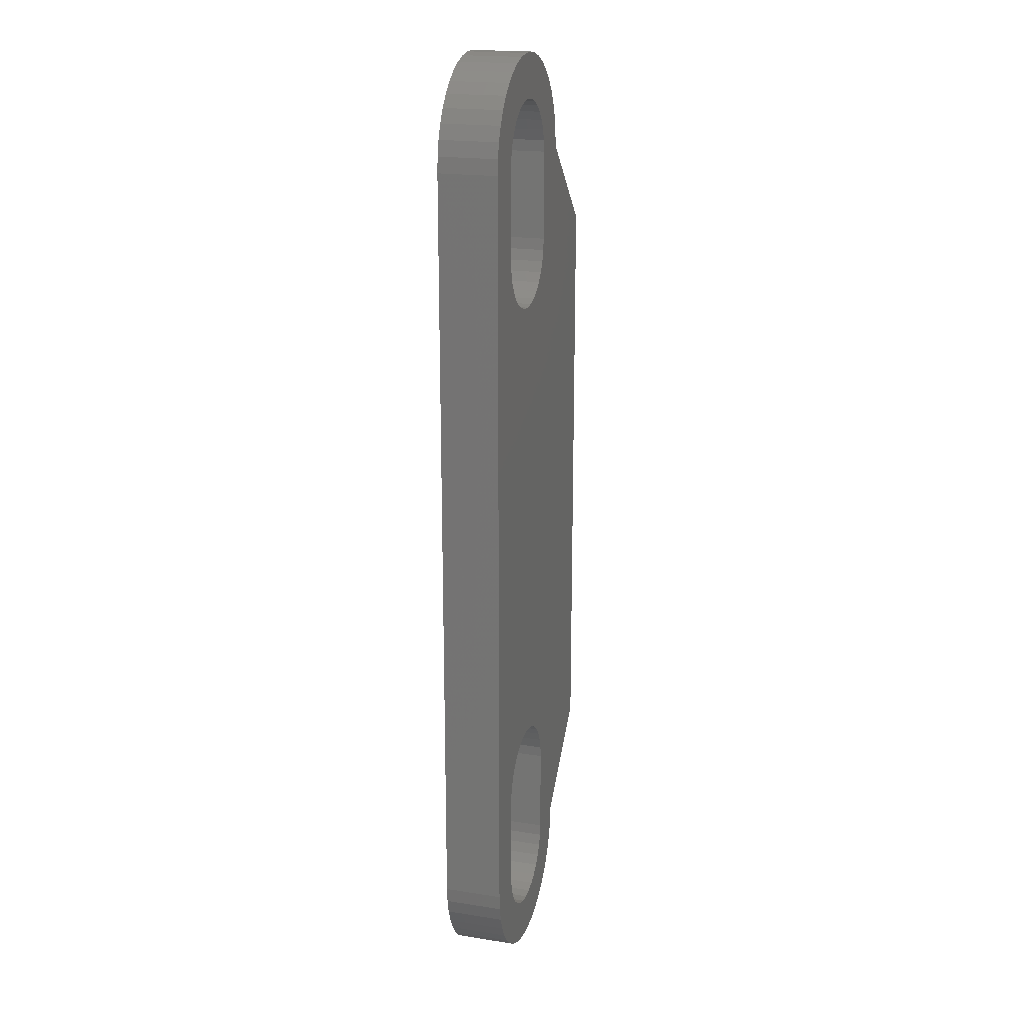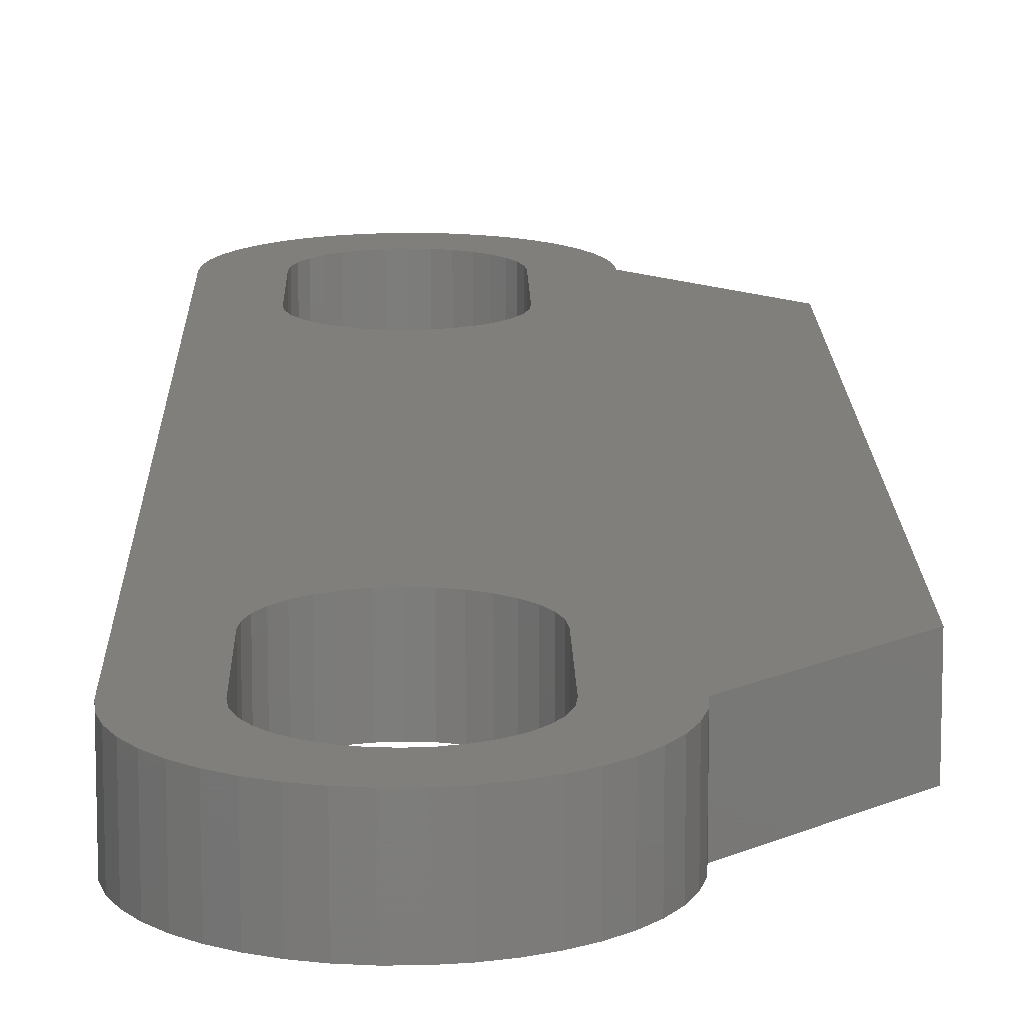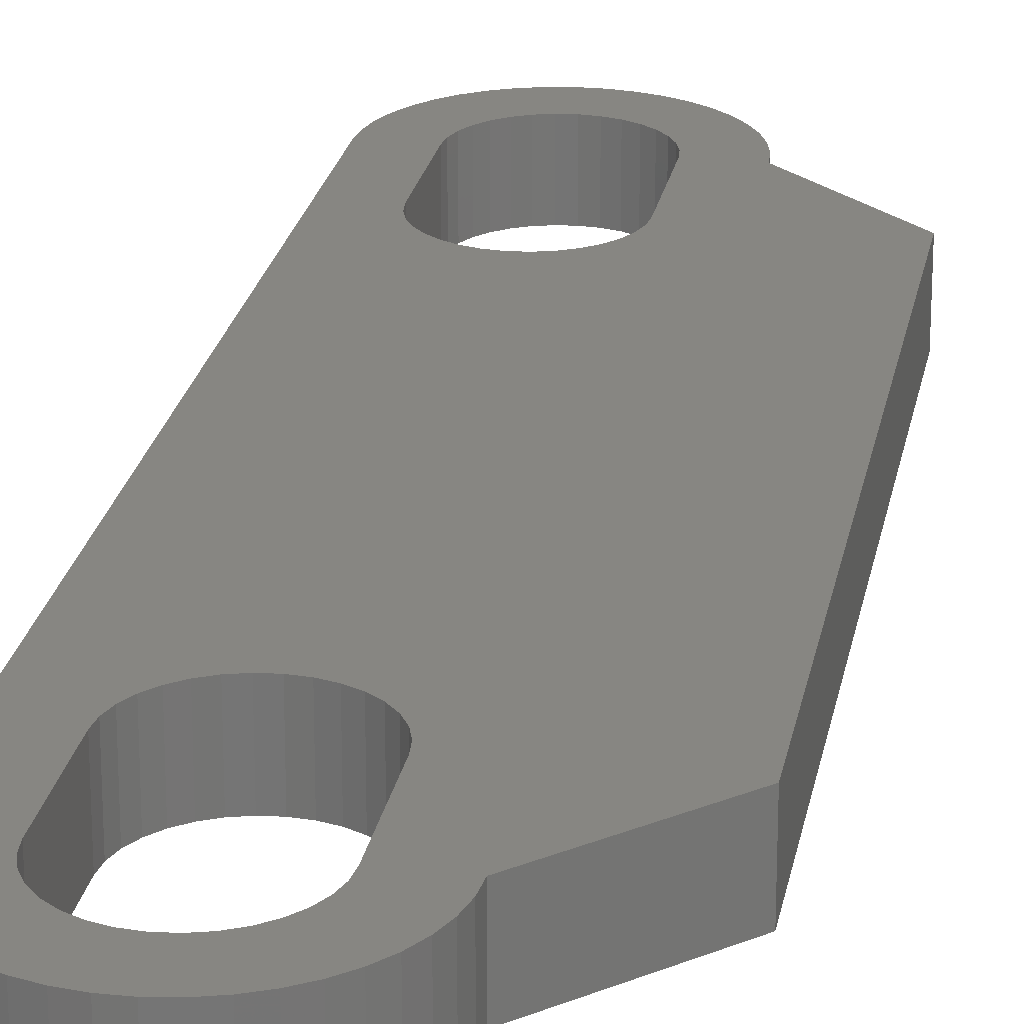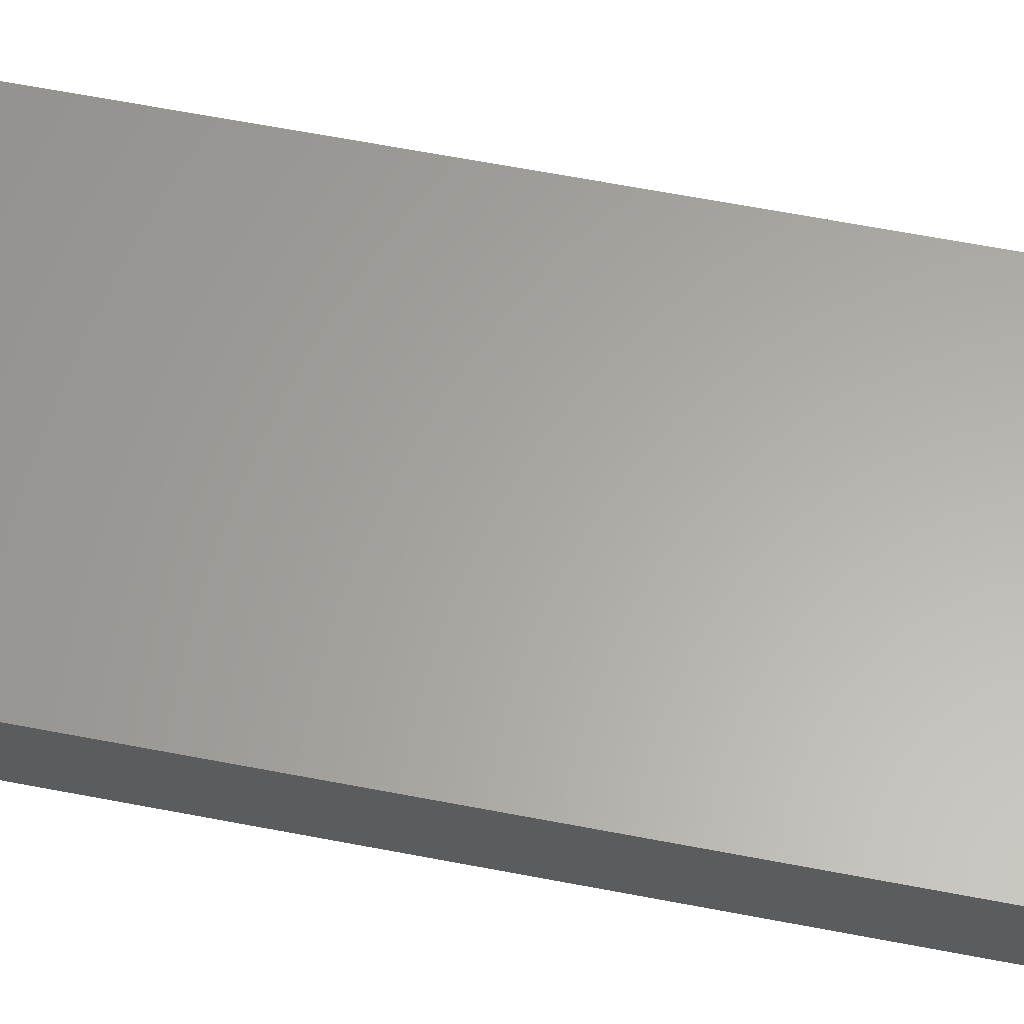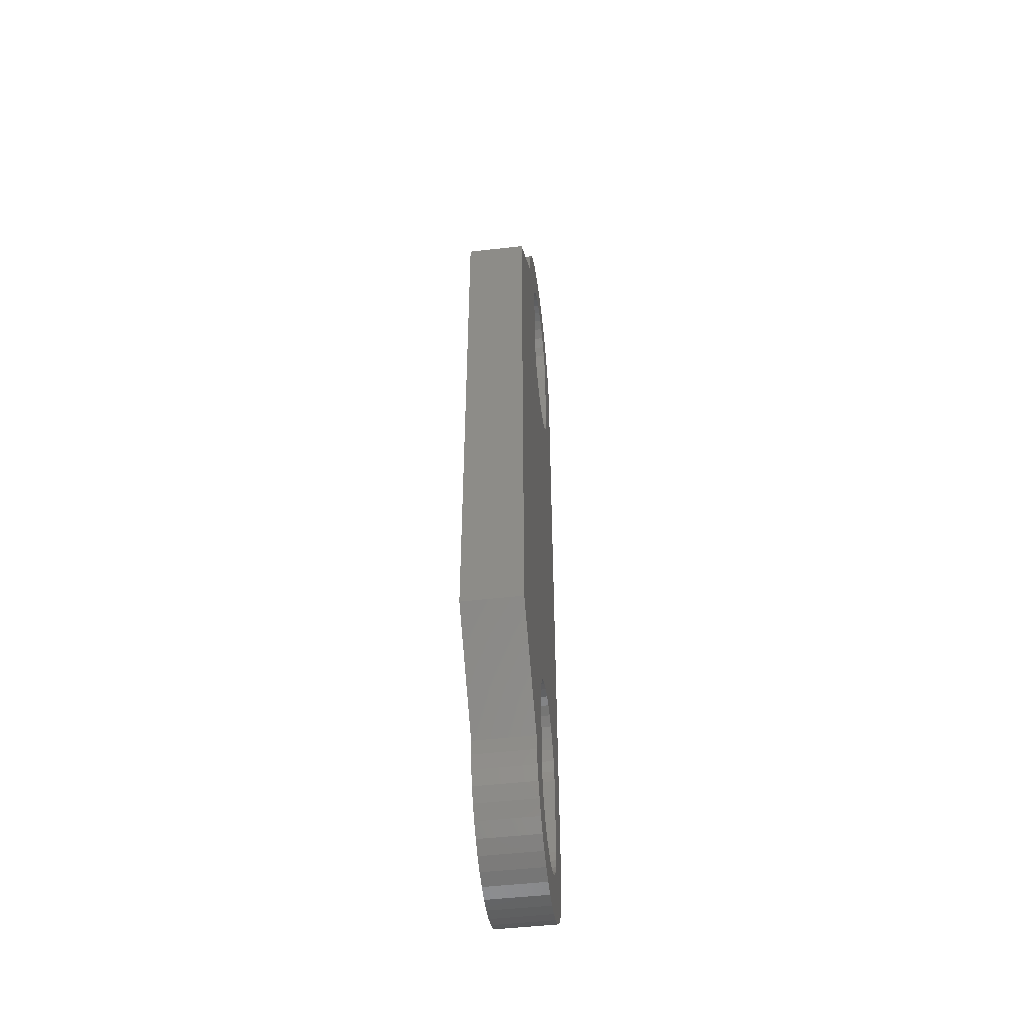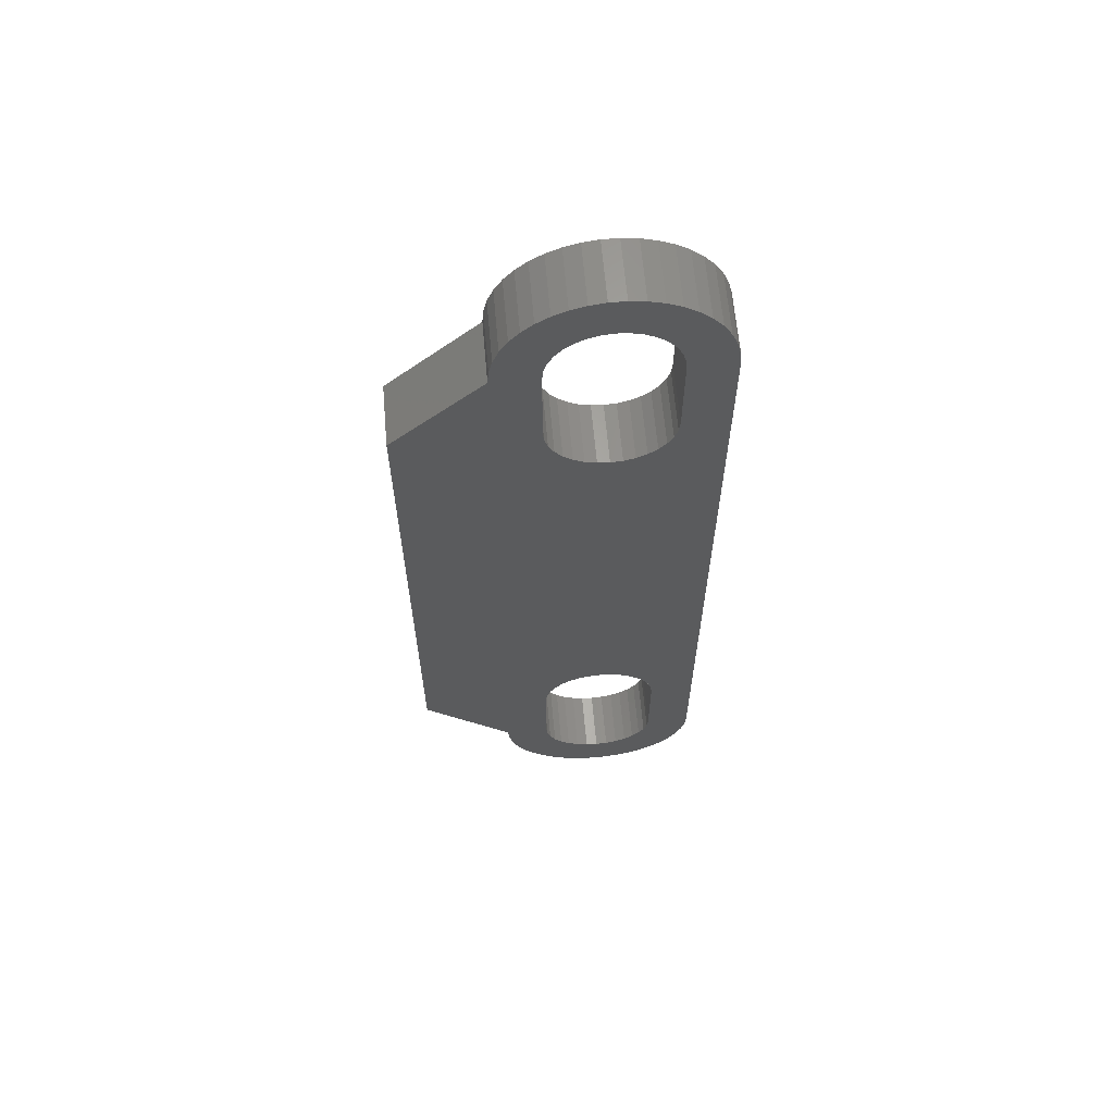
<metadata>
{"format":"stl","ext":"stl","renderer":"f3d","projection":"perspective","resolution":1024,"background":"white","views":[{"elev":19.4,"azim":106.4,"up":"+Y"},{"elev":13.7,"azim":178.9,"up":"+Z"},{"elev":22.8,"azim":-170.0,"up":"+Z"},{"elev":62.5,"azim":101.1,"up":"+Z"},{"elev":-49.9,"azim":-82.9,"up":"+Y"},{"elev":63.4,"azim":-5.0,"up":"+Y"}]}
</metadata>
<code>
# stl→obj: 228 verts, 460 faces
v 7 -23 2
v 7 -23 0
v 7 3 2
v 7 3 0
v 0 3 0
v 0 3 2
v 0.03909 3.522 0
v 0.03909 3.522 2
v 0.1555 4.032 0
v 0.1555 4.032 2
v 0.3466 4.519 0
v 0.3466 4.519 2
v 0.6082 4.972 0
v 0.6082 4.972 2
v 0.9343 5.381 0
v 0.9343 5.381 2
v 1.318 5.736 0
v 1.318 5.736 2
v 1.75 6.031 0
v 1.75 6.031 2
v 2.221 6.258 0
v 2.221 6.258 2
v 2.721 6.412 0
v 2.721 6.412 2
v 3.238 6.49 0
v 3.238 6.49 2
v 3.762 6.49 0
v 3.762 6.49 2
v 4.279 6.412 0
v 4.279 6.412 2
v 4.779 6.258 0
v 4.779 6.258 2
v 5.25 6.031 0
v 5.25 6.031 2
v 5.682 5.736 0
v 5.682 5.736 2
v 6.066 5.381 0
v 6.066 5.381 2
v 6.392 4.972 0
v 6.392 4.972 2
v 6.653 4.519 0
v 6.653 4.519 2
v 6.845 4.032 0
v 6.845 4.032 2
v 6.961 3.522 0
v 6.961 3.522 2
v -3 0 2
v -3 0 0
v -3 -20 2
v -3 -20 0
v 1.776e-15 -23 2
v 1.776e-15 -23 0
v 6.961 -23.52 0
v 6.961 -23.52 2
v 6.845 -24.03 0
v 6.845 -24.03 2
v 6.653 -24.52 0
v 6.653 -24.52 2
v 6.392 -24.97 0
v 6.392 -24.97 2
v 6.066 -25.38 0
v 6.066 -25.38 2
v 5.682 -25.74 0
v 5.682 -25.74 2
v 5.25 -26.03 0
v 5.25 -26.03 2
v 4.779 -26.26 0
v 4.779 -26.26 2
v 4.279 -26.41 0
v 4.279 -26.41 2
v 3.762 -26.49 0
v 3.762 -26.49 2
v 3.238 -26.49 0
v 3.238 -26.49 2
v 2.721 -26.41 0
v 2.721 -26.41 2
v 2.221 -26.26 0
v 2.221 -26.26 2
v 1.75 -26.03 0
v 1.75 -26.03 2
v 1.318 -25.74 0
v 1.318 -25.74 2
v 0.9343 -25.38 0
v 0.9343 -25.38 2
v 0.6082 -24.97 0
v 0.6082 -24.97 2
v 0.3466 -24.52 0
v 0.3466 -24.52 2
v 0.1555 -24.03 0
v 0.1555 -24.03 2
v 0.03909 -23.52 0
v 0.03909 -23.52 2
v 5.5 -20 2
v 5.5 -20 0
v 5.5 -23 2
v 5.5 -23 0
v 3.5 -25 0
v 3.89 -24.96 2
v 3.89 -24.96 0
v 4.265 -24.85 2
v 4.265 -24.85 0
v 4.611 -24.66 2
v 4.611 -24.66 0
v 4.914 -24.41 2
v 4.914 -24.41 0
v 5.163 -24.11 2
v 5.163 -24.11 0
v 5.348 -23.77 2
v 5.348 -23.77 0
v 5.462 -23.39 2
v 5.462 -23.39 0
v 3.5 -25 2
v 3.11 -24.96 0
v 3.11 -24.96 2
v 2.735 -24.85 0
v 2.735 -24.85 2
v 2.389 -24.66 0
v 2.389 -24.66 2
v 2.086 -24.41 0
v 2.086 -24.41 2
v 1.837 -24.11 0
v 1.837 -24.11 2
v 1.652 -23.77 0
v 1.652 -23.77 2
v 1.538 -23.39 0
v 1.538 -23.39 2
v 1.5 -23 0
v 1.5 -23 2
v 1.5 -20 2
v 1.5 -20 0
v 3.5 -18 0
v 3.11 -18.04 2
v 3.11 -18.04 0
v 2.735 -18.15 2
v 2.735 -18.15 0
v 2.389 -18.34 2
v 2.389 -18.34 0
v 2.086 -18.59 2
v 2.086 -18.59 0
v 1.837 -18.89 2
v 1.837 -18.89 0
v 1.652 -19.23 2
v 1.652 -19.23 0
v 1.538 -19.61 2
v 1.538 -19.61 0
v 3.5 -18 2
v 3.89 -18.04 0
v 3.89 -18.04 2
v 4.265 -18.15 0
v 4.265 -18.15 2
v 4.611 -18.34 0
v 4.611 -18.34 2
v 4.914 -18.59 0
v 4.914 -18.59 2
v 5.163 -18.89 0
v 5.163 -18.89 2
v 5.348 -19.23 0
v 5.348 -19.23 2
v 5.462 -19.61 0
v 5.462 -19.61 2
v 3.5 5 0
v 3.11 4.962 2
v 3.11 4.962 0
v 2.735 4.848 2
v 2.735 4.848 0
v 2.389 4.663 2
v 2.389 4.663 0
v 2.086 4.414 2
v 2.086 4.414 0
v 1.837 4.111 2
v 1.837 4.111 0
v 1.652 3.765 2
v 1.652 3.765 0
v 1.538 3.39 2
v 1.538 3.39 0
v 1.5 3 2
v 1.5 3 0
v 3.5 5 2
v 3.89 4.962 0
v 3.89 4.962 2
v 4.265 4.848 0
v 4.265 4.848 2
v 4.611 4.663 0
v 4.611 4.663 2
v 4.914 4.414 0
v 4.914 4.414 2
v 5.163 4.111 0
v 5.163 4.111 2
v 5.348 3.765 0
v 5.348 3.765 2
v 5.462 3.39 0
v 5.462 3.39 2
v 5.5 3 0
v 5.5 3 2
v 5.5 -4.899e-16 2
v 5.5 -4.899e-16 0
v 3.5 -2 0
v 3.89 -1.962 2
v 3.89 -1.962 0
v 4.265 -1.848 2
v 4.265 -1.848 0
v 4.611 -1.663 2
v 4.611 -1.663 0
v 4.914 -1.414 2
v 4.914 -1.414 0
v 5.163 -1.111 2
v 5.163 -1.111 0
v 5.348 -0.7654 2
v 5.348 -0.7654 0
v 5.462 -0.3902 2
v 5.462 -0.3902 0
v 3.5 -2 2
v 3.11 -1.962 0
v 3.11 -1.962 2
v 2.735 -1.848 0
v 2.735 -1.848 2
v 2.389 -1.663 0
v 2.389 -1.663 2
v 2.086 -1.414 0
v 2.086 -1.414 2
v 1.837 -1.111 0
v 1.837 -1.111 2
v 1.652 -0.7654 0
v 1.652 -0.7654 2
v 1.538 -0.3902 0
v 1.538 -0.3902 2
v 1.5 0 0
v 1.5 0 2
f 1 2 3
f 3 2 4
f 5 6 7
f 7 6 8
f 7 8 9
f 9 8 10
f 9 10 11
f 11 10 12
f 11 12 13
f 13 12 14
f 13 14 15
f 15 14 16
f 15 16 17
f 17 16 18
f 17 18 19
f 19 18 20
f 19 20 21
f 21 20 22
f 21 22 23
f 23 22 24
f 23 24 25
f 25 24 26
f 25 26 27
f 27 26 28
f 27 28 29
f 29 28 30
f 29 30 31
f 31 30 32
f 31 32 33
f 33 32 34
f 33 34 35
f 35 34 36
f 35 36 37
f 37 36 38
f 37 38 39
f 39 38 40
f 39 40 41
f 41 40 42
f 41 42 43
f 43 42 44
f 43 44 45
f 45 44 46
f 45 46 4
f 4 46 3
f 6 5 47
f 47 5 48
f 47 48 49
f 49 48 50
f 49 50 51
f 51 50 52
f 2 1 53
f 53 1 54
f 53 54 55
f 55 54 56
f 55 56 57
f 57 56 58
f 57 58 59
f 59 58 60
f 59 60 61
f 61 60 62
f 61 62 63
f 63 62 64
f 63 64 65
f 65 64 66
f 65 66 67
f 67 66 68
f 67 68 69
f 69 68 70
f 69 70 71
f 71 70 72
f 71 72 73
f 73 72 74
f 73 74 75
f 75 74 76
f 75 76 77
f 77 76 78
f 77 78 79
f 79 78 80
f 79 80 81
f 81 80 82
f 81 82 83
f 83 82 84
f 83 84 85
f 85 84 86
f 85 86 87
f 87 86 88
f 87 88 89
f 89 88 90
f 89 90 91
f 91 90 92
f 91 92 52
f 52 92 51
f 93 94 95
f 95 94 96
f 97 98 99
f 99 98 100
f 99 100 101
f 101 100 102
f 101 102 103
f 103 102 104
f 103 104 105
f 105 104 106
f 105 106 107
f 107 106 108
f 107 108 109
f 109 108 110
f 109 110 111
f 111 110 95
f 111 95 96
f 98 97 112
f 112 97 113
f 112 113 114
f 114 113 115
f 114 115 116
f 116 115 117
f 116 117 118
f 118 117 119
f 118 119 120
f 120 119 121
f 120 121 122
f 122 121 123
f 122 123 124
f 124 123 125
f 124 125 126
f 126 125 127
f 126 127 128
f 128 127 129
f 129 127 130
f 131 132 133
f 133 132 134
f 133 134 135
f 135 134 136
f 135 136 137
f 137 136 138
f 137 138 139
f 139 138 140
f 139 140 141
f 141 140 142
f 141 142 143
f 143 142 144
f 143 144 145
f 145 144 129
f 145 129 130
f 132 131 146
f 146 131 147
f 146 147 148
f 148 147 149
f 148 149 150
f 150 149 151
f 150 151 152
f 152 151 153
f 152 153 154
f 154 153 155
f 154 155 156
f 156 155 157
f 156 157 158
f 158 157 159
f 158 159 160
f 160 159 94
f 160 94 93
f 161 162 163
f 163 162 164
f 163 164 165
f 165 164 166
f 165 166 167
f 167 166 168
f 167 168 169
f 169 168 170
f 169 170 171
f 171 170 172
f 171 172 173
f 173 172 174
f 173 174 175
f 175 174 176
f 175 176 177
f 162 161 178
f 178 161 179
f 178 179 180
f 180 179 181
f 180 181 182
f 182 181 183
f 182 183 184
f 184 183 185
f 184 185 186
f 186 185 187
f 186 187 188
f 188 187 189
f 188 189 190
f 190 189 191
f 190 191 192
f 192 191 193
f 192 193 194
f 194 193 195
f 195 193 196
f 197 198 199
f 199 198 200
f 199 200 201
f 201 200 202
f 201 202 203
f 203 202 204
f 203 204 205
f 205 204 206
f 205 206 207
f 207 206 208
f 207 208 209
f 209 208 210
f 209 210 211
f 211 210 195
f 211 195 196
f 198 197 212
f 212 197 213
f 212 213 214
f 214 213 215
f 214 215 216
f 216 215 217
f 216 217 218
f 218 217 219
f 218 219 220
f 220 219 221
f 220 221 222
f 222 221 223
f 222 223 224
f 224 223 225
f 224 225 226
f 226 225 227
f 226 227 228
f 228 227 176
f 176 227 177
f 197 133 135
f 197 131 133
f 115 113 85
f 41 185 183
f 155 197 157
f 153 197 155
f 151 197 153
f 149 197 151
f 147 197 149
f 131 197 147
f 99 101 59
f 175 7 173
f 173 7 9
f 173 9 171
f 175 177 7
f 7 177 5
f 177 227 5
f 5 227 48
f 121 89 123
f 123 89 91
f 123 91 125
f 125 91 52
f 125 52 127
f 115 85 117
f 117 85 87
f 117 87 119
f 119 87 89
f 119 89 121
f 183 181 41
f 41 181 179
f 41 179 39
f 191 189 45
f 45 189 187
f 45 187 43
f 43 187 185
f 43 185 41
f 107 109 55
f 55 109 111
f 55 111 53
f 53 111 96
f 53 96 2
f 101 103 59
f 59 103 105
f 59 105 57
f 57 105 107
f 57 107 55
f 4 2 96
f 4 96 94
f 4 94 196
f 4 196 193
f 4 193 191
f 4 191 45
f 83 85 113
f 83 113 97
f 83 97 71
f 83 71 73
f 83 73 75
f 83 75 77
f 83 77 79
f 83 79 81
f 97 99 59
f 97 59 61
f 97 61 63
f 97 63 65
f 97 65 67
f 97 67 69
f 97 69 71
f 161 163 13
f 161 13 15
f 161 15 17
f 161 17 19
f 161 19 21
f 161 21 23
f 161 23 25
f 161 25 27
f 161 27 29
f 161 29 31
f 161 31 33
f 161 33 35
f 161 35 37
f 161 37 39
f 161 39 179
f 11 13 163
f 11 163 165
f 11 165 167
f 11 167 169
f 11 169 171
f 11 171 9
f 50 48 227
f 50 227 225
f 50 225 223
f 50 223 221
f 50 221 219
f 50 219 217
f 50 217 215
f 50 215 213
f 50 213 197
f 50 197 135
f 50 135 137
f 50 137 139
f 50 139 141
f 50 141 143
f 50 143 145
f 50 145 130
f 50 130 127
f 50 127 52
f 159 157 197
f 159 197 199
f 159 199 201
f 94 159 201
f 94 201 203
f 94 203 205
f 94 205 207
f 94 207 209
f 94 209 211
f 94 211 196
f 134 132 212
f 132 146 212
f 86 114 116
f 184 186 42
f 158 212 156
f 156 212 154
f 154 212 152
f 152 212 150
f 150 212 148
f 148 212 146
f 60 100 98
f 170 10 172
f 172 10 8
f 172 8 174
f 174 8 176
f 176 8 6
f 176 6 228
f 228 6 47
f 128 51 126
f 126 51 92
f 126 92 124
f 124 92 90
f 124 90 122
f 122 90 120
f 120 90 88
f 120 88 118
f 118 88 86
f 118 86 116
f 40 180 42
f 42 180 182
f 42 182 184
f 42 186 44
f 44 186 188
f 44 188 46
f 46 188 190
f 46 190 192
f 1 95 54
f 54 95 110
f 54 110 56
f 56 110 108
f 56 108 106
f 56 106 58
f 58 106 104
f 58 104 60
f 60 104 102
f 60 102 100
f 3 46 192
f 3 192 194
f 3 194 195
f 3 195 93
f 3 93 95
f 3 95 1
f 84 82 80
f 84 80 78
f 84 78 76
f 84 76 74
f 84 74 72
f 84 72 112
f 84 112 114
f 84 114 86
f 112 72 70
f 112 70 68
f 112 68 66
f 112 66 64
f 112 64 62
f 112 62 60
f 112 60 98
f 178 180 40
f 178 40 38
f 178 38 36
f 178 36 34
f 178 34 32
f 178 32 30
f 178 30 28
f 178 28 26
f 178 26 24
f 178 24 22
f 178 22 20
f 178 20 18
f 178 18 16
f 178 16 14
f 178 14 162
f 12 10 170
f 12 170 168
f 12 168 166
f 12 166 164
f 12 164 162
f 12 162 14
f 49 51 128
f 49 128 129
f 49 129 144
f 49 144 142
f 49 142 140
f 49 140 138
f 49 138 136
f 49 136 134
f 49 134 212
f 49 212 214
f 49 214 216
f 49 216 218
f 49 218 220
f 49 220 222
f 49 222 224
f 49 224 226
f 49 226 228
f 49 228 47
f 160 200 198
f 160 198 212
f 160 212 158
f 93 195 210
f 93 210 208
f 93 208 206
f 93 206 204
f 93 204 202
f 93 202 200
f 93 200 160

</code>
